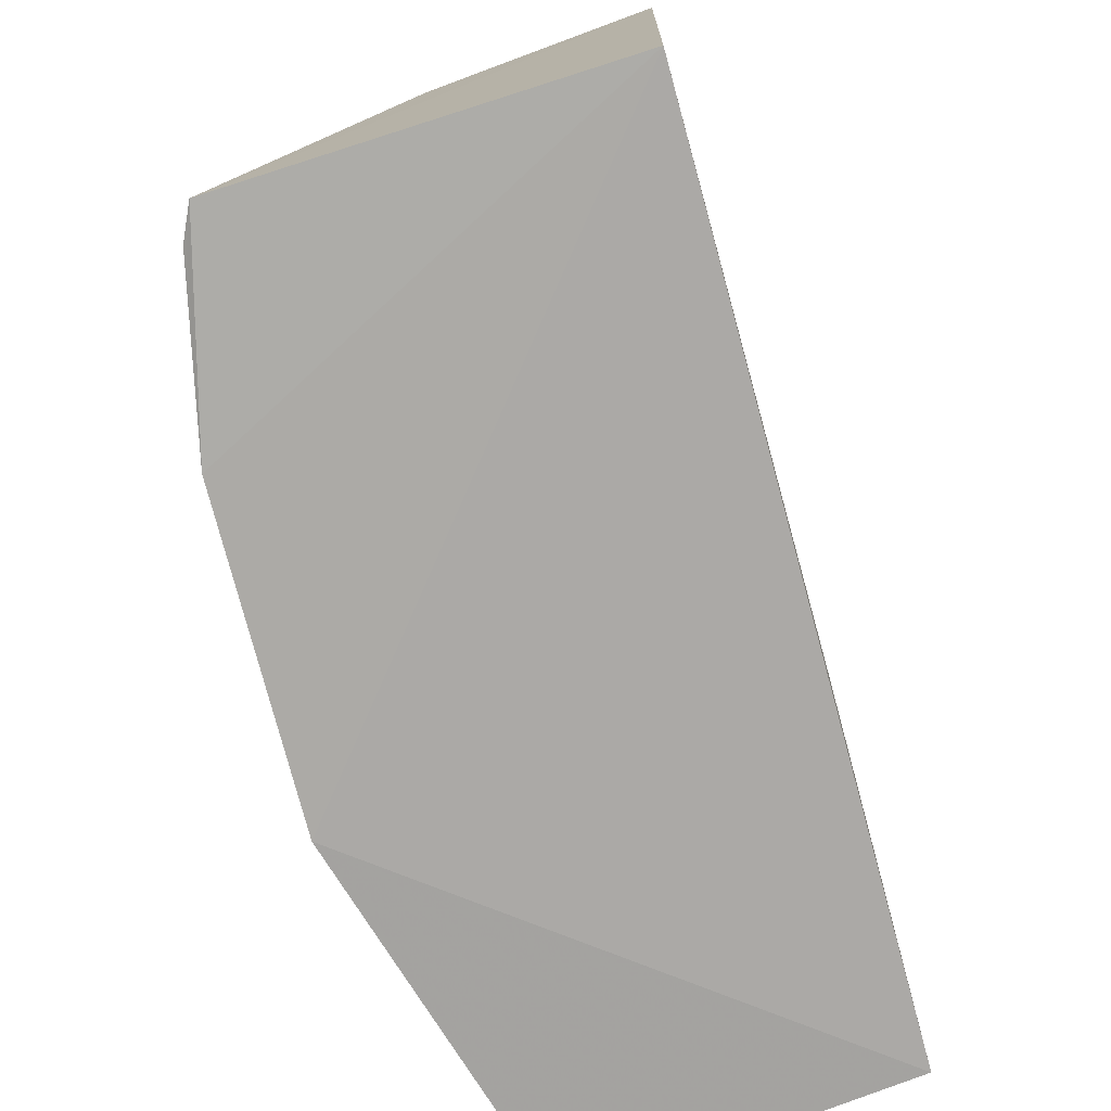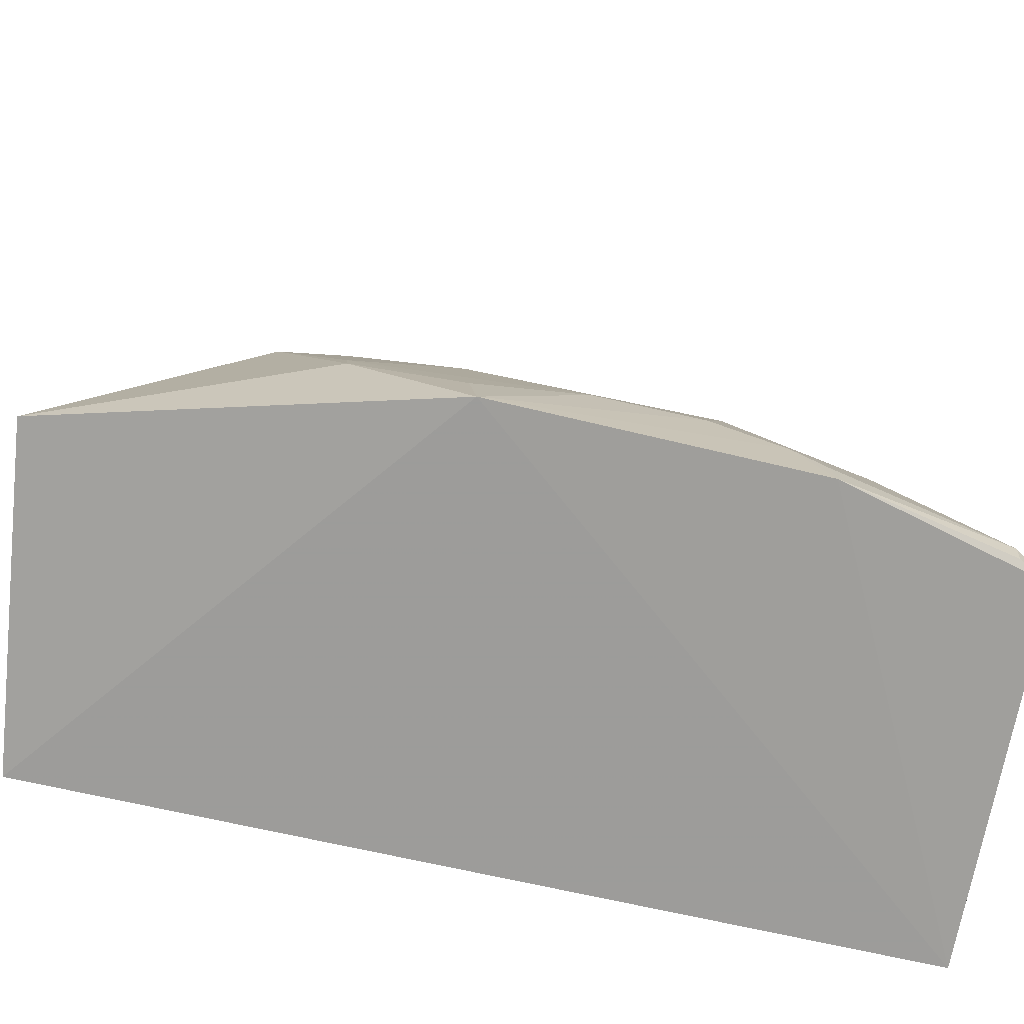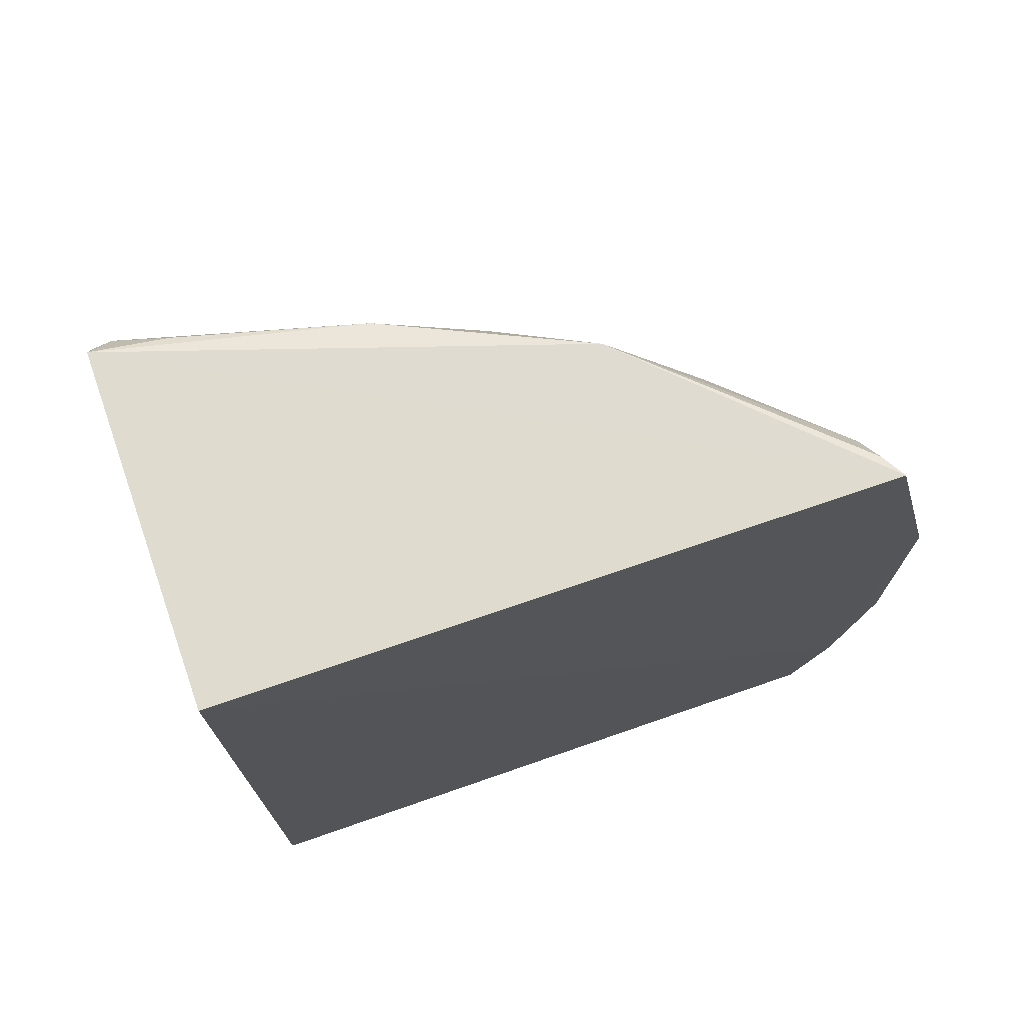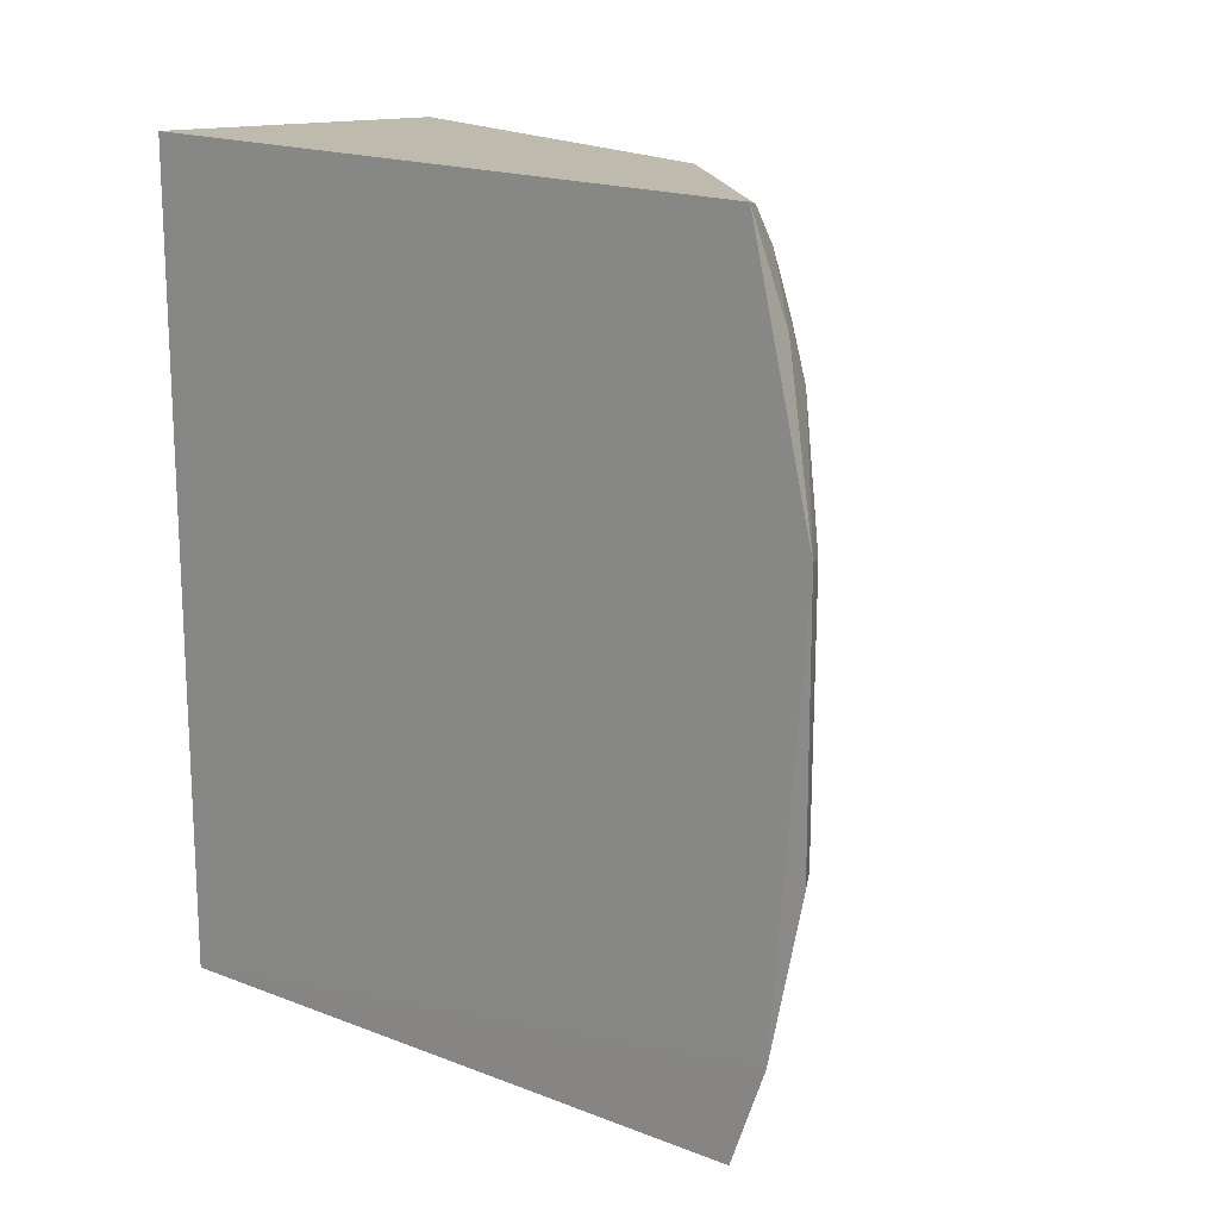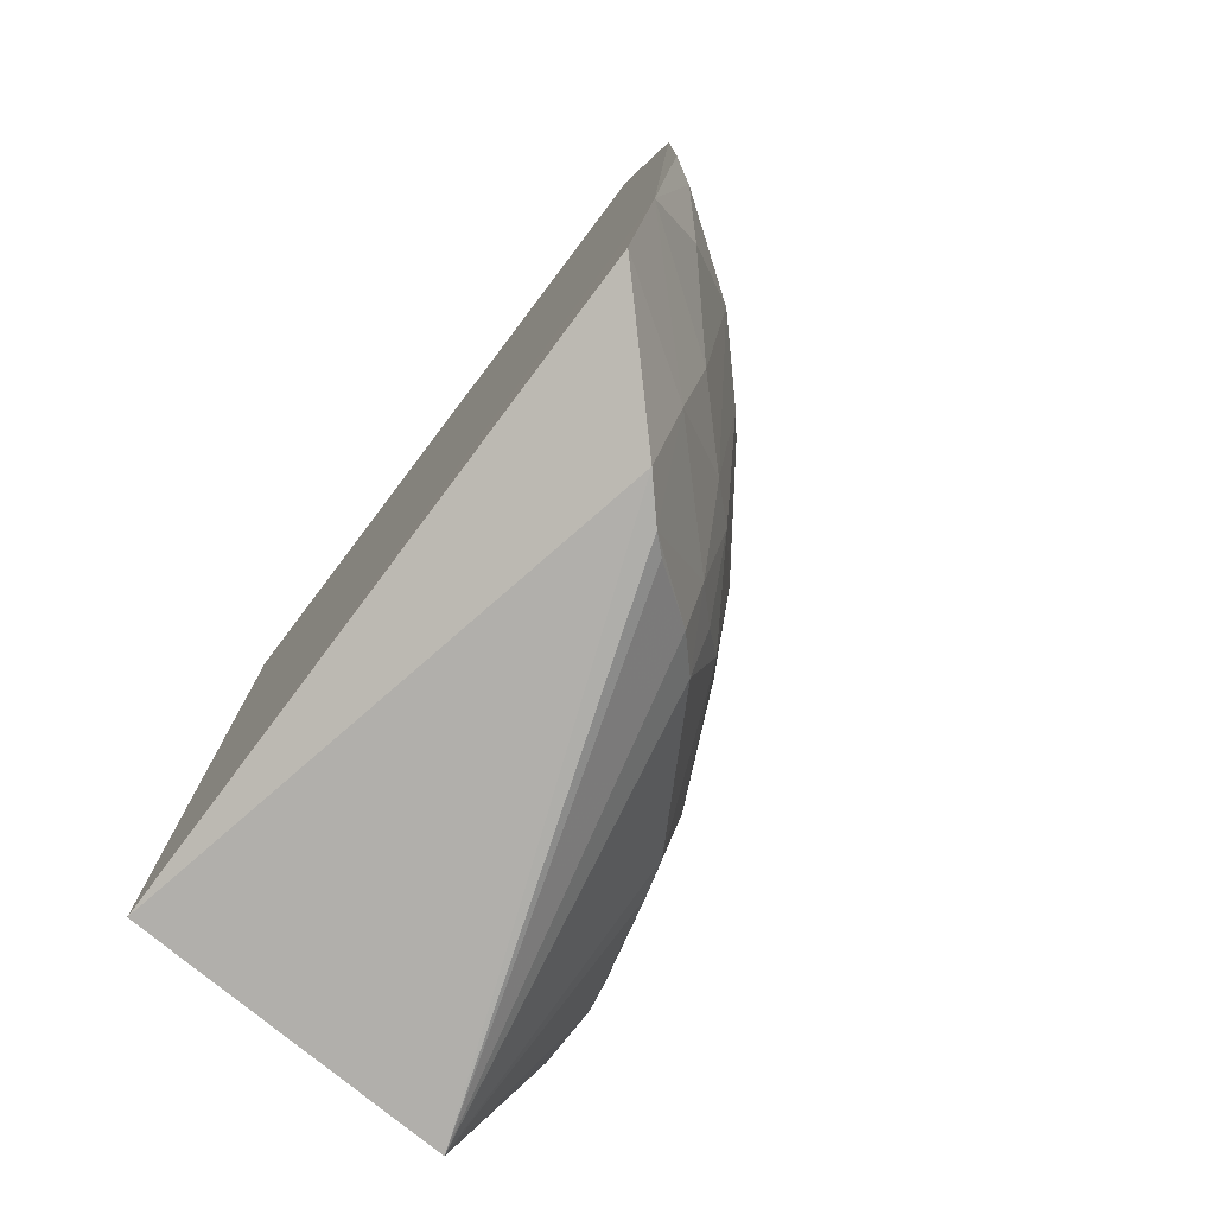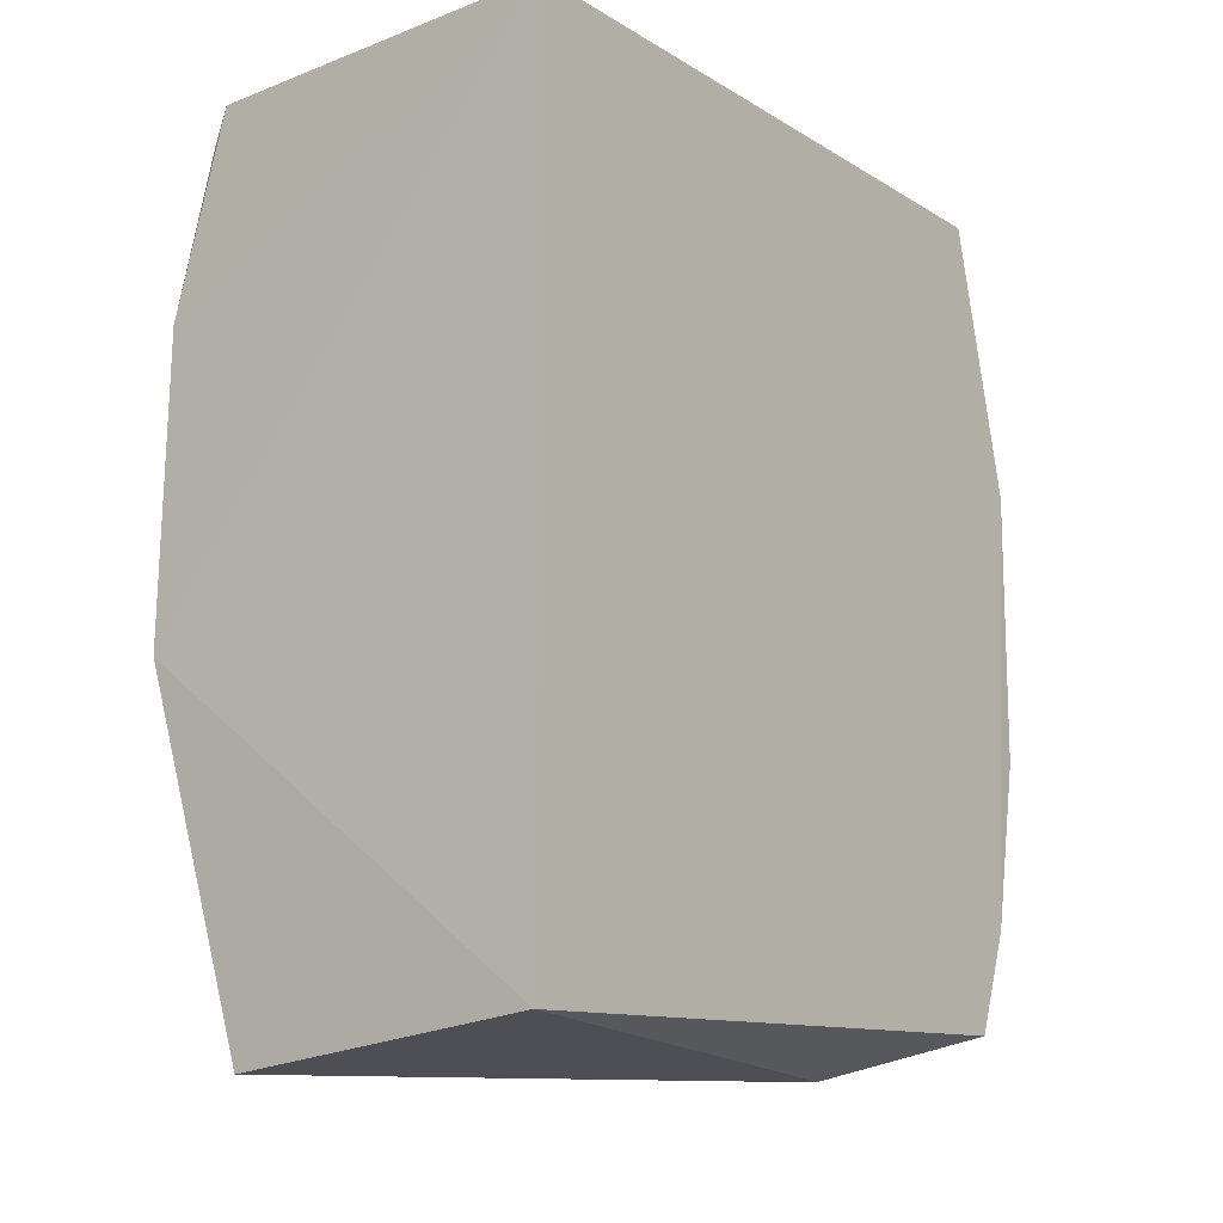
<metadata>
{"format":"obj","ext":"obj","renderer":"f3d","projection":"perspective","resolution":1024,"background":"white","views":[{"elev":-75.5,"azim":-164.6,"up":"+Z"},{"elev":-70.4,"azim":77.2,"up":"+Z"},{"elev":73.0,"azim":-110.3,"up":"+Y"},{"elev":16.6,"azim":-51.8,"up":"+Y"},{"elev":-77.1,"azim":-38.3,"up":"+Y"},{"elev":-13.0,"azim":-143.4,"up":"+Y"}]}
</metadata>
<code>
v 0.2638 -0.1577 0.2579
v 0.4034 -0.004771 0.01625
v 0.3395 0.08283 0.219
v 0.215 0.2156 0.31
v 0.2209 -0.1439 0.01755
v 0.379 0.2133 0.01995
v 0.2246 -0.01917 0.3334
v 0.3688 -0.07997 0.1341
v 0.3847 0.09685 0.1173
v 0.3102 0.2129 0.2173
v 0.2209 0.2197 0.01755
v 0.3114 -0.06289 0.2452
v 0.2816 0.1112 0.2886
v 0.214 -0.1387 0.3081
v 0.3588 -0.1608 0.02165
v 0.4009 0.1253 0.03112
v 0.3832 -0.006324 0.1174
v 0.3528 0.209 0.1324
v 0.4016 0.1265 0.01785
v 0.3545 -0.006412 0.1877
v 0.3256 -0.121 0.2028
v 0.2255 0.09538 0.3334
v 0.2524 0.1703 0.3023
v 0.3236 0.1391 0.2325
v 0.3094 0.05338 0.2624
v 0.2665 -0.07749 0.2879
v 0.2139 0.09736 0.3389
v 0.2134 -0.09406 0.3244
v 0.3919 -0.05152 0.06095
v 0.4001 0.03835 0.06025
v 0.3864 0.1996 0.03007
v 0.4006 0.1121 0.04484
v 0.3698 -0.05173 0.1462
v 0.3695 0.02244 0.1608
v 0.3098 -0.1087 0.231
v 0.3383 -0.06725 0.2054
v 0.2861 -0.1541 0.2352
v 0.2678 0.01262 0.3044
v 0.2393 0.1975 0.3029
v 0.2394 0.151 0.3174
v 0.2954 0.1692 0.26
v 0.3376 0.197 0.1774
v 0.3677 0.1386 0.1472
v 0.2966 0.09793 0.2745
v 0.3385 0.008777 0.2185
v 0.2642 -0.1178 0.2758
v 0.214 -0.02109 0.339
v 0.2381 -0.04866 0.3192
v 0.3736 -0.07925 0.1184
v 0.3997 -0.007172 0.04323
v 0.389 -0.05195 0.0748
v 0.3752 0.2092 0.05321
v 0.3857 0.1994 0.02147
v 0.4002 0.08257 0.06012
v 0.3829 0.154 0.08752
v 0.3694 0.06613 0.1618
v 0.2955 -0.07584 0.2594
v 0.3247 -0.093 0.2166
v 0.2785 -0.1578 0.2421
v 0.3114 -0.1338 0.2173
v 0.2667 0.08136 0.3049
v 0.2956 0.01 0.2756
v 0.2261 0.2134 0.3045
v 0.2263 0.171 0.319
f 10 6 4
f 11 4 6
f 11 2 5
f 14 5 1
f 15 5 2
f 15 1 5
f 18 6 10
f 19 11 6
f 19 2 11
f 21 15 8
f 27 4 11
f 28 11 5
f 28 5 14
f 28 27 11
f 29 15 2
f 30 9 17
f 31 16 19
f 32 19 16
f 32 2 19
f 32 16 31
f 34 17 9
f 34 33 17
f 34 20 33
f 36 33 20
f 36 21 8
f 36 8 33
f 38 22 7
f 40 13 23
f 40 23 39
f 40 27 22
f 41 23 13
f 41 24 10
f 41 39 23
f 41 10 39
f 42 18 10
f 42 10 24
f 43 24 3
f 43 42 24
f 43 18 42
f 44 41 13
f 44 24 41
f 44 25 3
f 44 3 24
f 45 3 25
f 45 34 3
f 45 20 34
f 45 36 20
f 45 12 36
f 46 14 1
f 46 28 14
f 46 26 28
f 47 7 22
f 47 22 27
f 47 28 7
f 47 27 28
f 48 28 26
f 48 7 28
f 48 38 7
f 48 26 38
f 49 8 15
f 49 15 29
f 49 33 8
f 50 29 2
f 50 2 30
f 51 30 17
f 51 50 30
f 51 29 50
f 51 49 29
f 51 17 33
f 51 33 49
f 52 31 6
f 52 6 18
f 52 18 31
f 53 31 19
f 53 19 6
f 53 6 31
f 54 30 2
f 54 2 32
f 54 32 9
f 54 9 30
f 55 32 31
f 55 9 32
f 55 43 9
f 55 31 18
f 55 18 43
f 56 34 9
f 56 3 34
f 56 43 3
f 56 9 43
f 57 35 12
f 57 46 35
f 57 26 46
f 57 38 26
f 58 35 21
f 58 21 36
f 58 36 12
f 58 12 35
f 59 1 15
f 59 15 37
f 59 46 1
f 59 35 46
f 60 37 15
f 60 15 21
f 60 21 35
f 60 59 37
f 60 35 59
f 61 22 38
f 61 40 22
f 61 13 40
f 61 44 13
f 61 38 25
f 61 25 44
f 62 25 38
f 62 45 25
f 62 12 45
f 62 57 12
f 62 38 57
f 63 39 10
f 63 10 4
f 63 4 39
f 64 40 39
f 64 39 4
f 64 4 27
f 64 27 40

</code>
